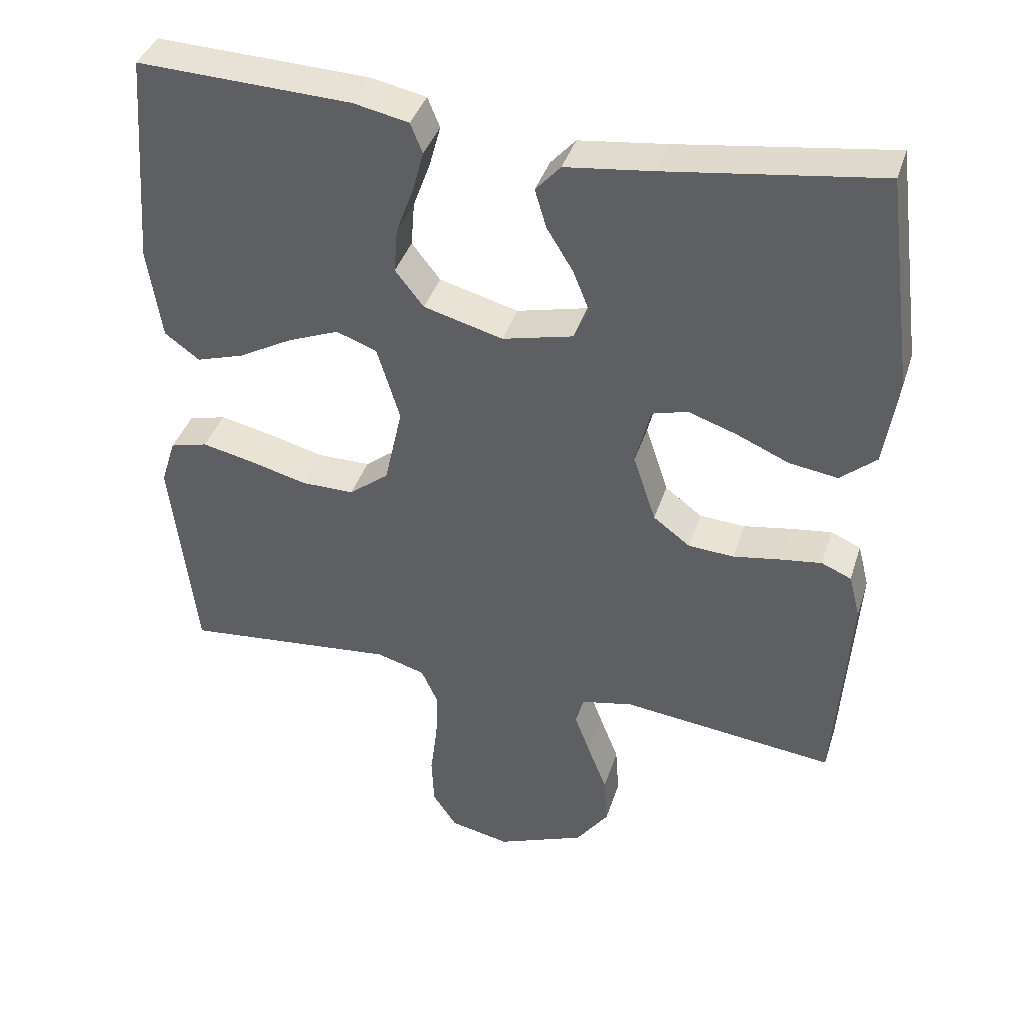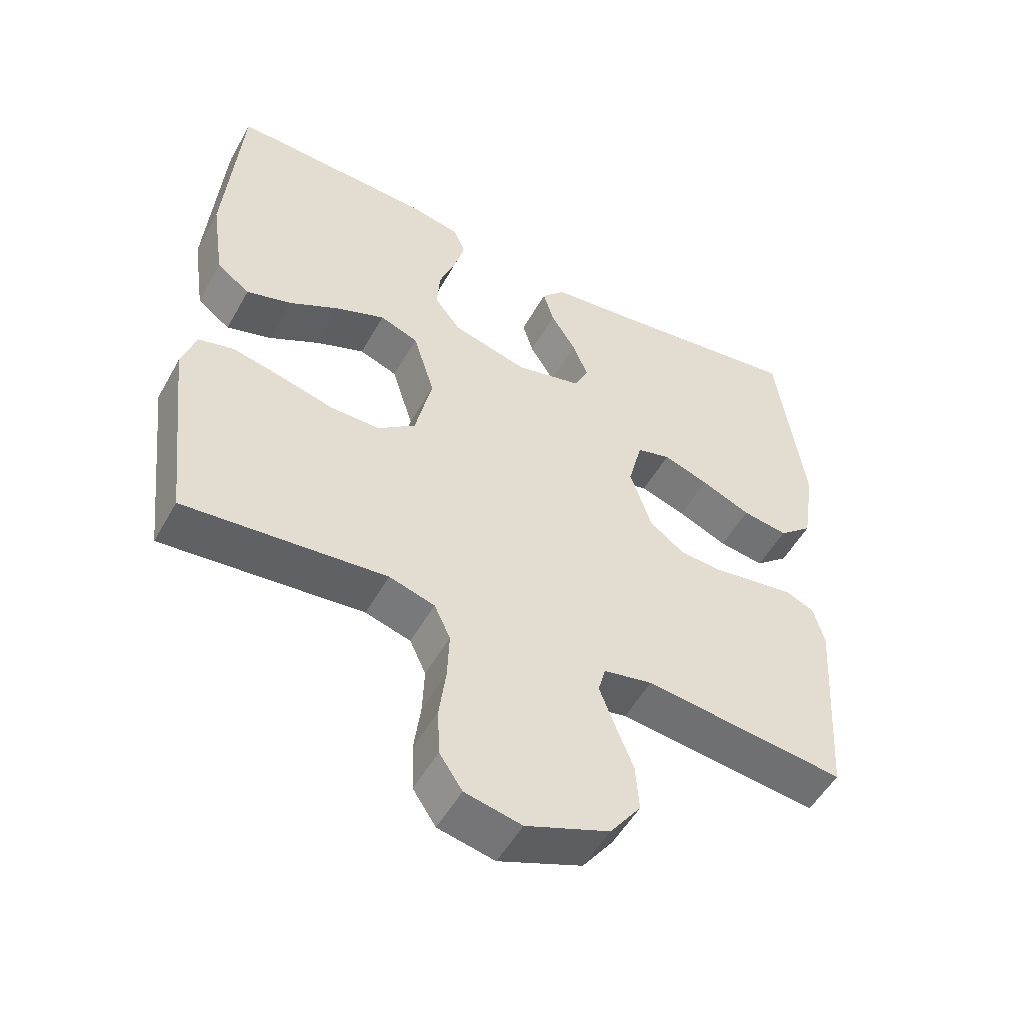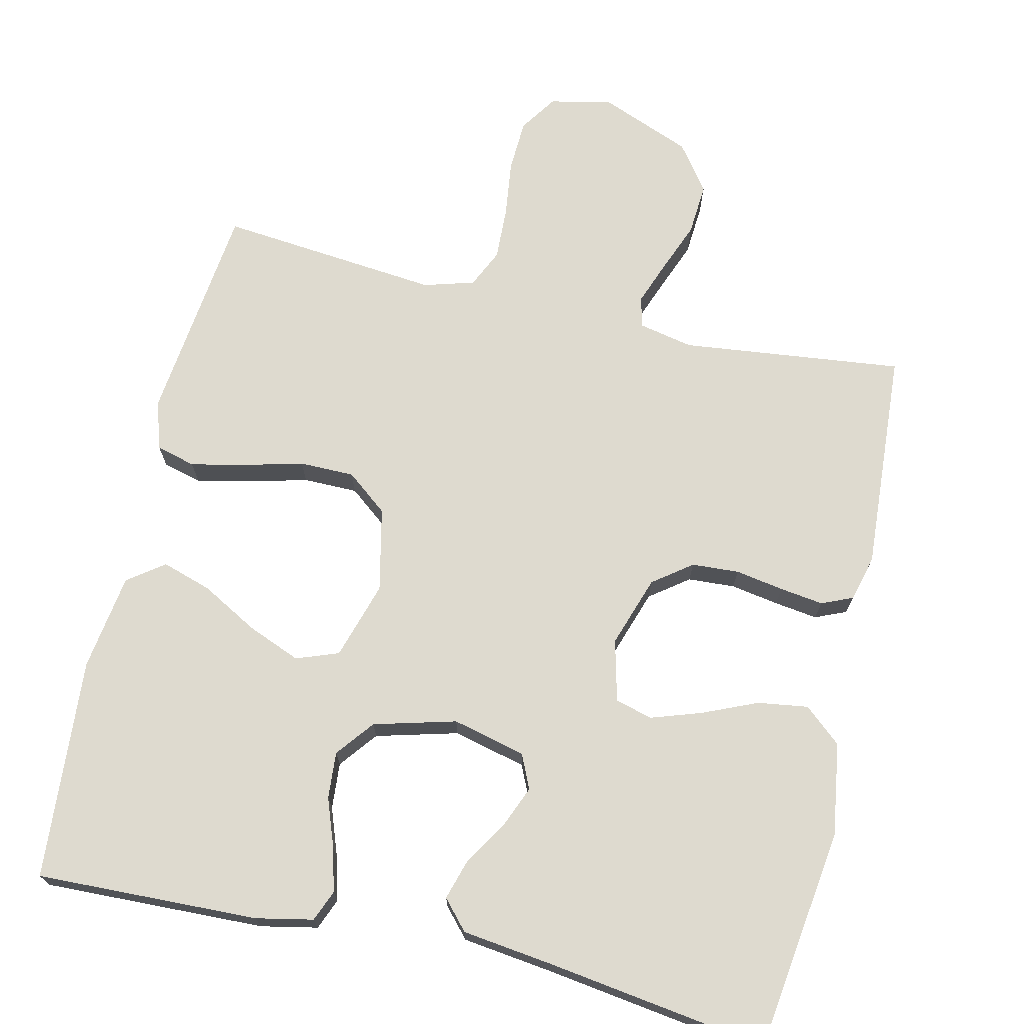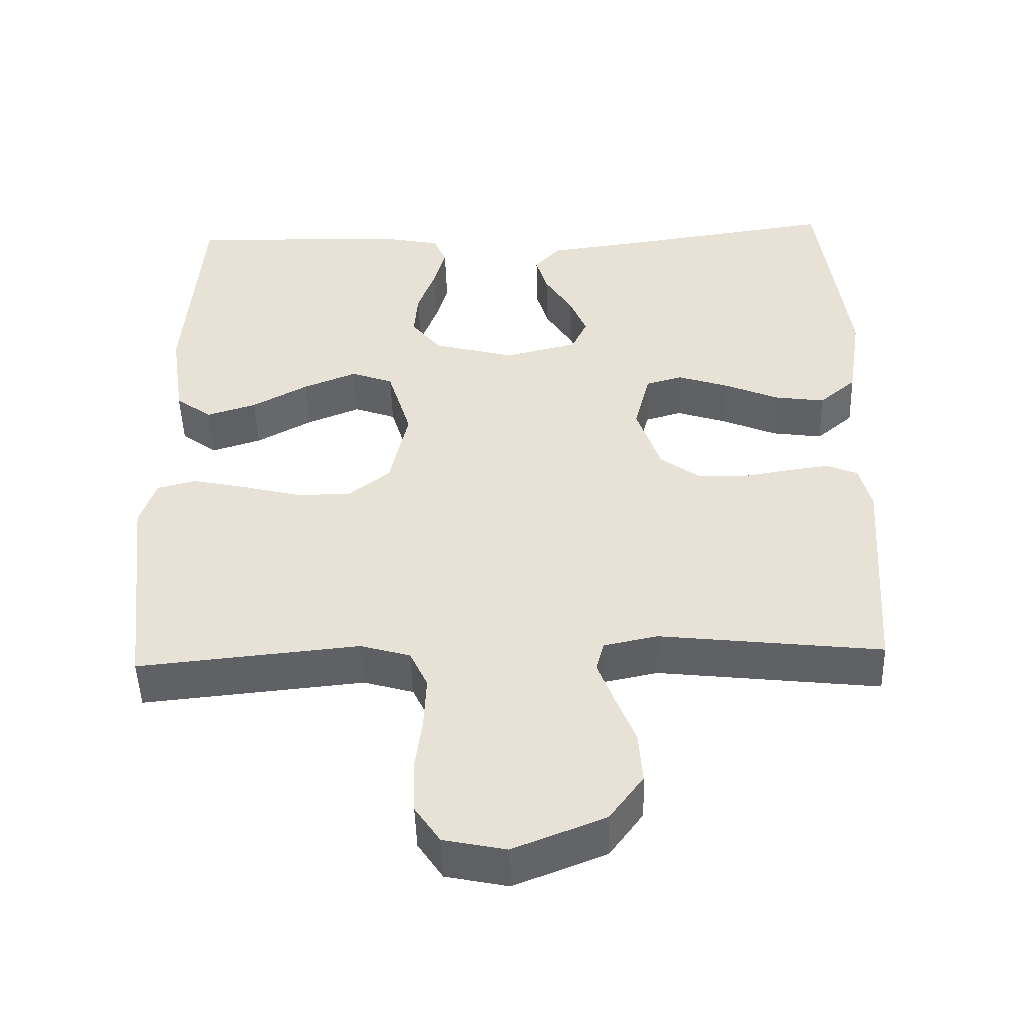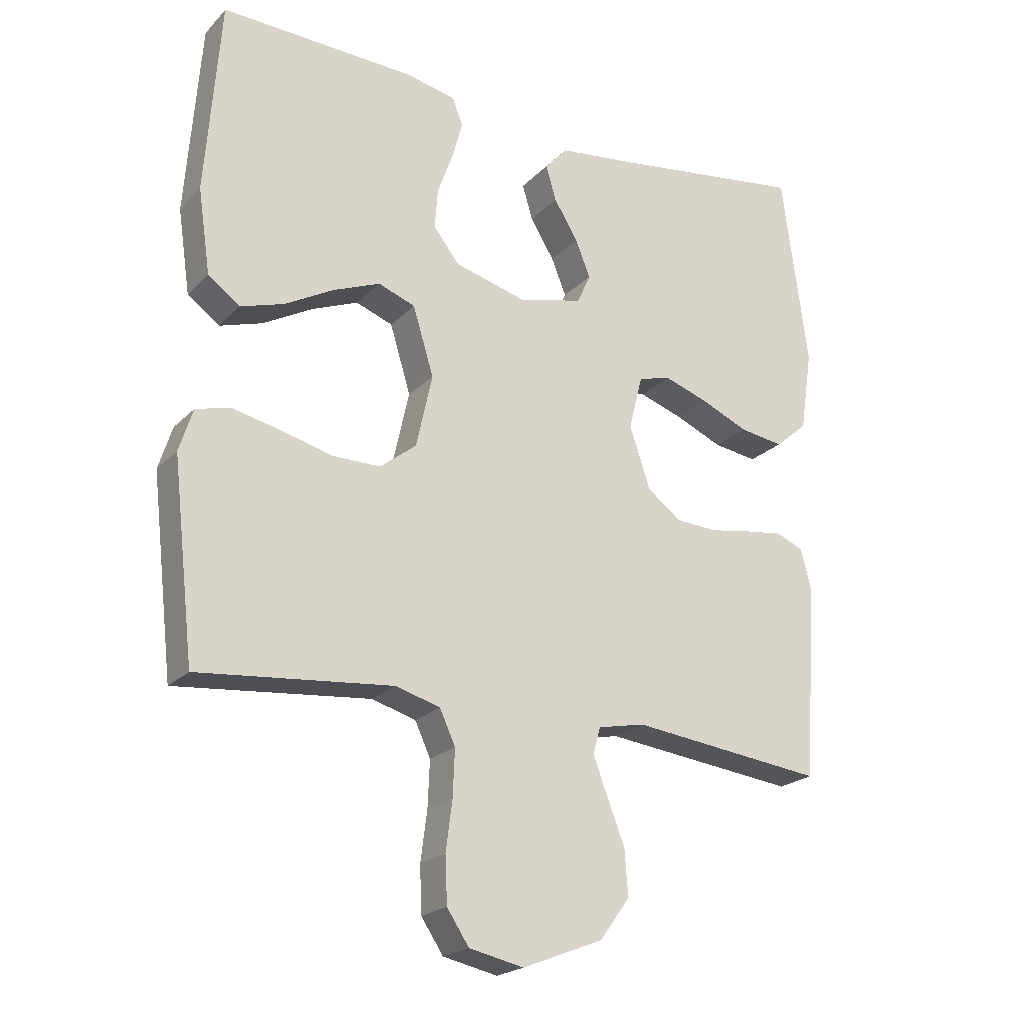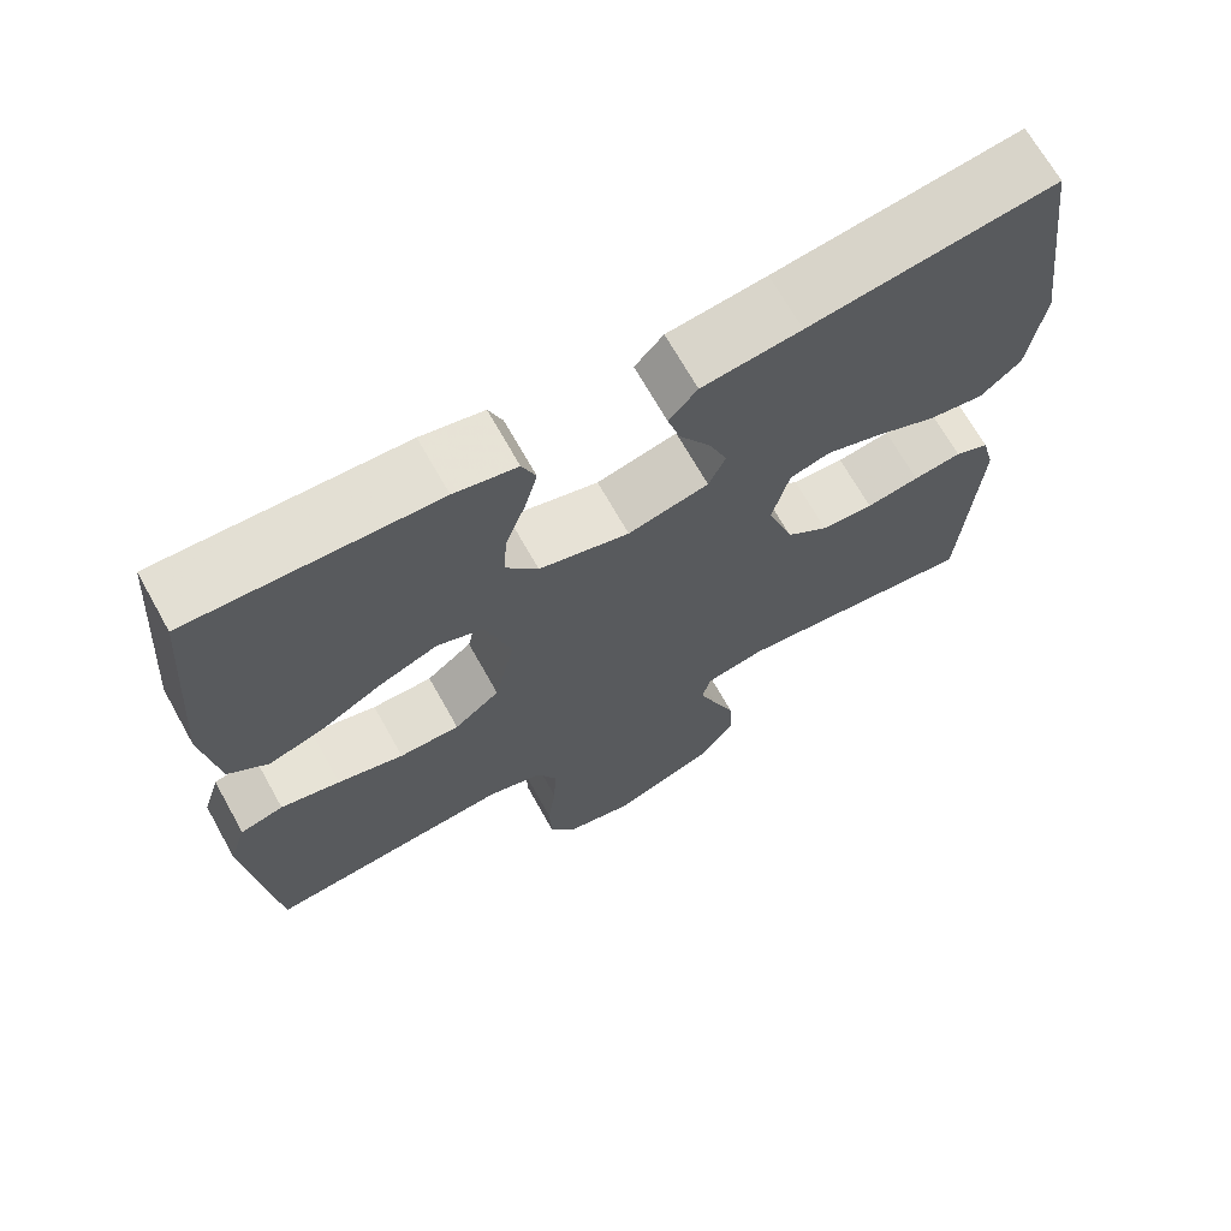
<metadata>
{"format":"obj","ext":"obj","renderer":"f3d","projection":"perspective","resolution":1024,"background":"white","views":[{"elev":39.2,"azim":17.0,"up":"+Z"},{"elev":-52.4,"azim":-28.7,"up":"+Z"},{"elev":71.0,"azim":13.1,"up":"+Y"},{"elev":-48.7,"azim":1.8,"up":"+Z"},{"elev":-21.6,"azim":-30.9,"up":"+Z"},{"elev":68.7,"azim":-29.2,"up":"+Z"}]}
</metadata>
<code>
v 0.5 0.07 0.5
v 0.54 0.07 0.2
v 0.521 0.07 0.075
v 0.471 0.07 0.032
v 0.403 0.07 0.042
v 0.329 0.07 0.074
v 0.261 0.07 0.097
v 0.211 0.07 0.083
v 0.19 0.07 0
v 0.222 0.07 -0.096
v 0.274 0.07 -0.135
v 0.338 0.07 -0.139
v 0.403 0.07 -0.128
v 0.462 0.07 -0.12
v 0.504 0.07 -0.138
v 0.52 0.07 -0.2
v 0.5 0.07 -0.5
v 0.2 0.07 -0.465
v 0.127 0.07 -0.48
v 0.116 0.07 -0.521
v 0.138 0.07 -0.58
v 0.165 0.07 -0.649
v 0.17 0.07 -0.719
v 0.124 0.07 -0.782
v 0 0.07 -0.831
v -0.084 0.07 -0.813
v -0.118 0.07 -0.762
v -0.121 0.07 -0.691
v -0.111 0.07 -0.614
v -0.108 0.07 -0.543
v -0.132 0.07 -0.491
v -0.2 0.07 -0.471
v -0.5 0.07 -0.5
v -0.534 0.07 -0.2
v -0.513 0.07 -0.134
v -0.46 0.07 -0.12
v -0.387 0.07 -0.136
v -0.306 0.07 -0.157
v -0.232 0.07 -0.157
v -0.176 0.07 -0.113
v -0.151 0.07 0
v -0.183 0.07 0.105
v -0.24 0.07 0.126
v -0.312 0.07 0.097
v -0.388 0.07 0.055
v -0.455 0.07 0.034
v -0.504 0.07 0.07
v -0.523 0.07 0.2
v -0.5 0.07 0.5
v -0.2 0.07 0.489
v -0.123 0.07 0.473
v -0.106 0.07 0.431
v -0.122 0.07 0.372
v -0.146 0.07 0.307
v -0.151 0.07 0.244
v -0.111 0.07 0.193
v 0 0.07 0.163
v 0.099 0.07 0.187
v 0.12 0.07 0.233
v 0.097 0.07 0.29
v 0.06 0.07 0.35
v 0.044 0.07 0.404
v 0.079 0.07 0.443
v 0.2 0.07 0.458
v 0.5 0 0.5
v 0.54 0 0.2
v 0.521 0 0.075
v 0.471 0 0.032
v 0.403 0 0.042
v 0.329 0 0.074
v 0.261 0 0.097
v 0.211 0 0.083
v 0.19 0 0
v 0.222 0 -0.096
v 0.274 0 -0.135
v 0.338 0 -0.139
v 0.403 0 -0.128
v 0.462 0 -0.12
v 0.504 0 -0.138
v 0.52 0 -0.2
v 0.5 0 -0.5
v 0.2 0 -0.465
v 0.127 0 -0.48
v 0.116 0 -0.521
v 0.138 0 -0.58
v 0.165 0 -0.649
v 0.17 0 -0.719
v 0.124 0 -0.782
v 0 0 -0.831
v -0.084 0 -0.813
v -0.118 0 -0.762
v -0.121 0 -0.691
v -0.111 0 -0.614
v -0.108 0 -0.543
v -0.132 0 -0.491
v -0.2 0 -0.471
v -0.5 0 -0.5
v -0.534 0 -0.2
v -0.513 0 -0.134
v -0.46 0 -0.12
v -0.387 0 -0.136
v -0.306 0 -0.157
v -0.232 0 -0.157
v -0.176 0 -0.113
v -0.151 0 0
v -0.183 0 0.105
v -0.24 0 0.126
v -0.312 0 0.097
v -0.388 0 0.055
v -0.455 0 0.034
v -0.504 0 0.07
v -0.523 0 0.2
v -0.5 0 0.5
v -0.2 0 0.489
v -0.123 0 0.473
v -0.106 0 0.431
v -0.122 0 0.372
v -0.146 0 0.307
v -0.151 0 0.244
v -0.111 0 0.193
v 0 0 0.163
v 0.099 0 0.187
v 0.12 0 0.233
v 0.097 0 0.29
v 0.06 0 0.35
v 0.044 0 0.404
v 0.079 0 0.443
v 0.2 0 0.458
f 61 62 63 64
f 60 61 64 1
f 59 60 1 2
f 58 59 2 3
f 57 58 3
f 51 52 53 54
f 49 50 51 54
f 49 54 55
f 48 49 55 56
f 44 45 46 47
f 43 44 47 48
f 35 36 37 38
f 33 34 35 38
f 32 33 38 39
f 31 32 39 40
f 26 27 28 29
f 26 29 30
f 25 26 30
f 24 25 30
f 21 22 23 24
f 20 21 24 30
f 19 20 30 31
f 15 16 17 18
f 12 13 14 15
f 12 15 18 19
f 3 4 5 6
f 3 6 7
f 57 3 7
f 43 48 56 57
f 42 43 57 7
f 41 42 7 8
f 40 41 8 9
f 31 40 9 10
f 11 12 19 31
f 10 11 31
f 128 127 126 125
f 65 128 125 124
f 66 65 124 123
f 67 66 123 122
f 67 122 121
f 118 117 116 115
f 118 115 114 113
f 119 118 113
f 120 119 113 112
f 111 110 109 108
f 112 111 108 107
f 102 101 100 99
f 102 99 98 97
f 103 102 97 96
f 104 103 96 95
f 93 92 91 90
f 94 93 90
f 94 90 89
f 94 89 88
f 88 87 86 85
f 94 88 85 84
f 95 94 84 83
f 82 81 80 79
f 79 78 77 76
f 83 82 79 76
f 70 69 68 67
f 71 70 67
f 71 67 121
f 121 120 112 107
f 71 121 107 106
f 72 71 106 105
f 73 72 105 104
f 74 73 104 95
f 95 83 76 75
f 95 75 74
f 1 65 66 2
f 2 66 67 3
f 3 67 68 4
f 4 68 69 5
f 5 69 70 6
f 6 70 71 7
f 7 71 72 8
f 8 72 73 9
f 9 73 74 10
f 10 74 75 11
f 11 75 76 12
f 12 76 77 13
f 13 77 78 14
f 14 78 79 15
f 15 79 80 16
f 16 80 81 17
f 17 81 82 18
f 18 82 83 19
f 19 83 84 20
f 20 84 85 21
f 21 85 86 22
f 22 86 87 23
f 23 87 88 24
f 24 88 89 25
f 25 89 90 26
f 26 90 91 27
f 27 91 92 28
f 28 92 93 29
f 29 93 94 30
f 30 94 95 31
f 31 95 96 32
f 32 96 97 33
f 33 97 98 34
f 34 98 99 35
f 35 99 100 36
f 36 100 101 37
f 37 101 102 38
f 38 102 103 39
f 39 103 104 40
f 40 104 105 41
f 41 105 106 42
f 42 106 107 43
f 43 107 108 44
f 44 108 109 45
f 45 109 110 46
f 46 110 111 47
f 47 111 112 48
f 48 112 113 49
f 49 113 114 50
f 50 114 115 51
f 51 115 116 52
f 52 116 117 53
f 53 117 118 54
f 54 118 119 55
f 55 119 120 56
f 56 120 121 57
f 57 121 122 58
f 58 122 123 59
f 59 123 124 60
f 60 124 125 61
f 61 125 126 62
f 62 126 127 63
f 63 127 128 64
f 64 128 65 1

</code>
